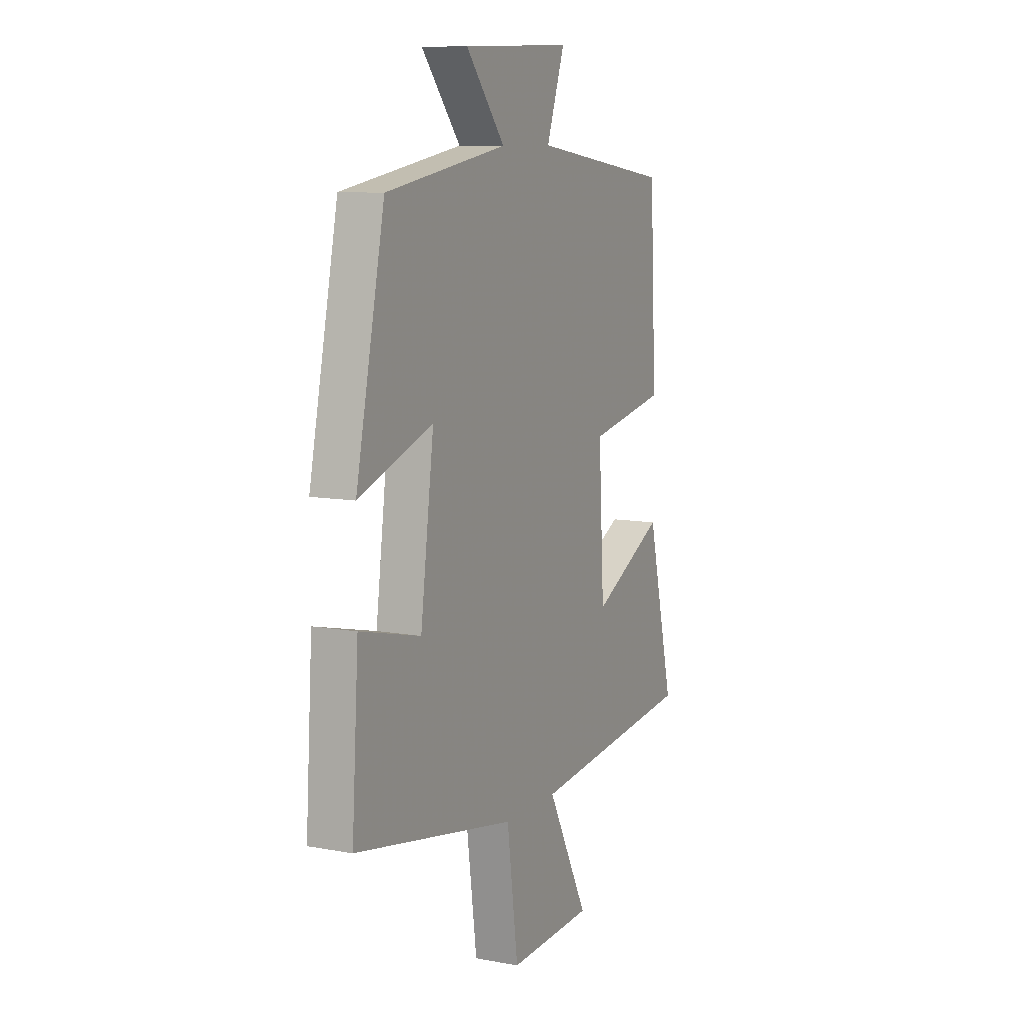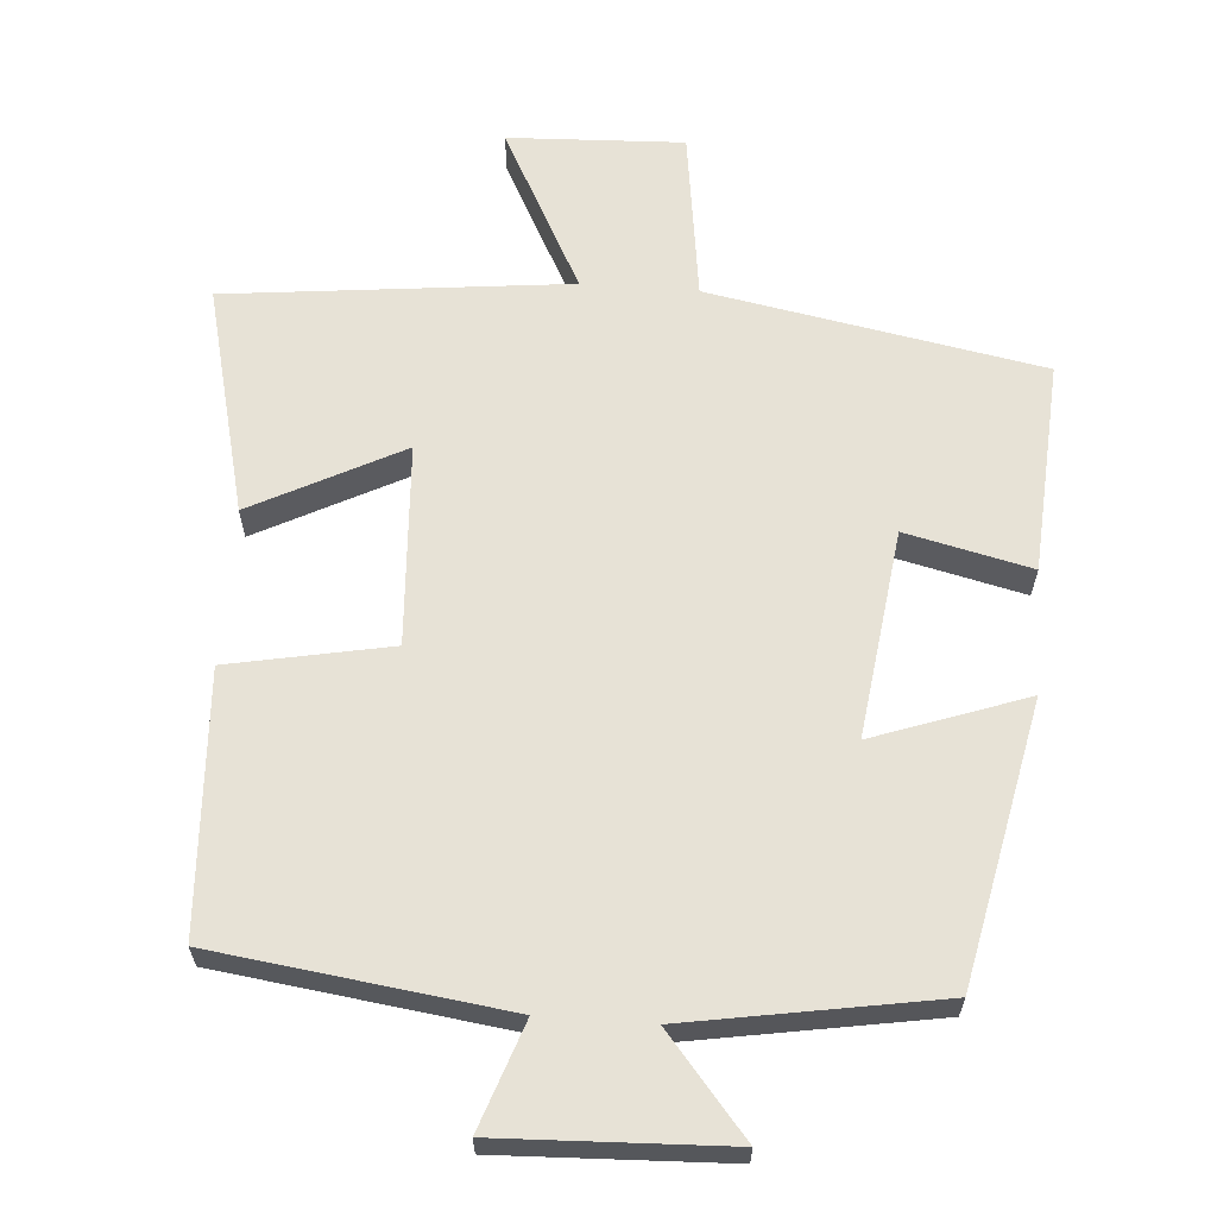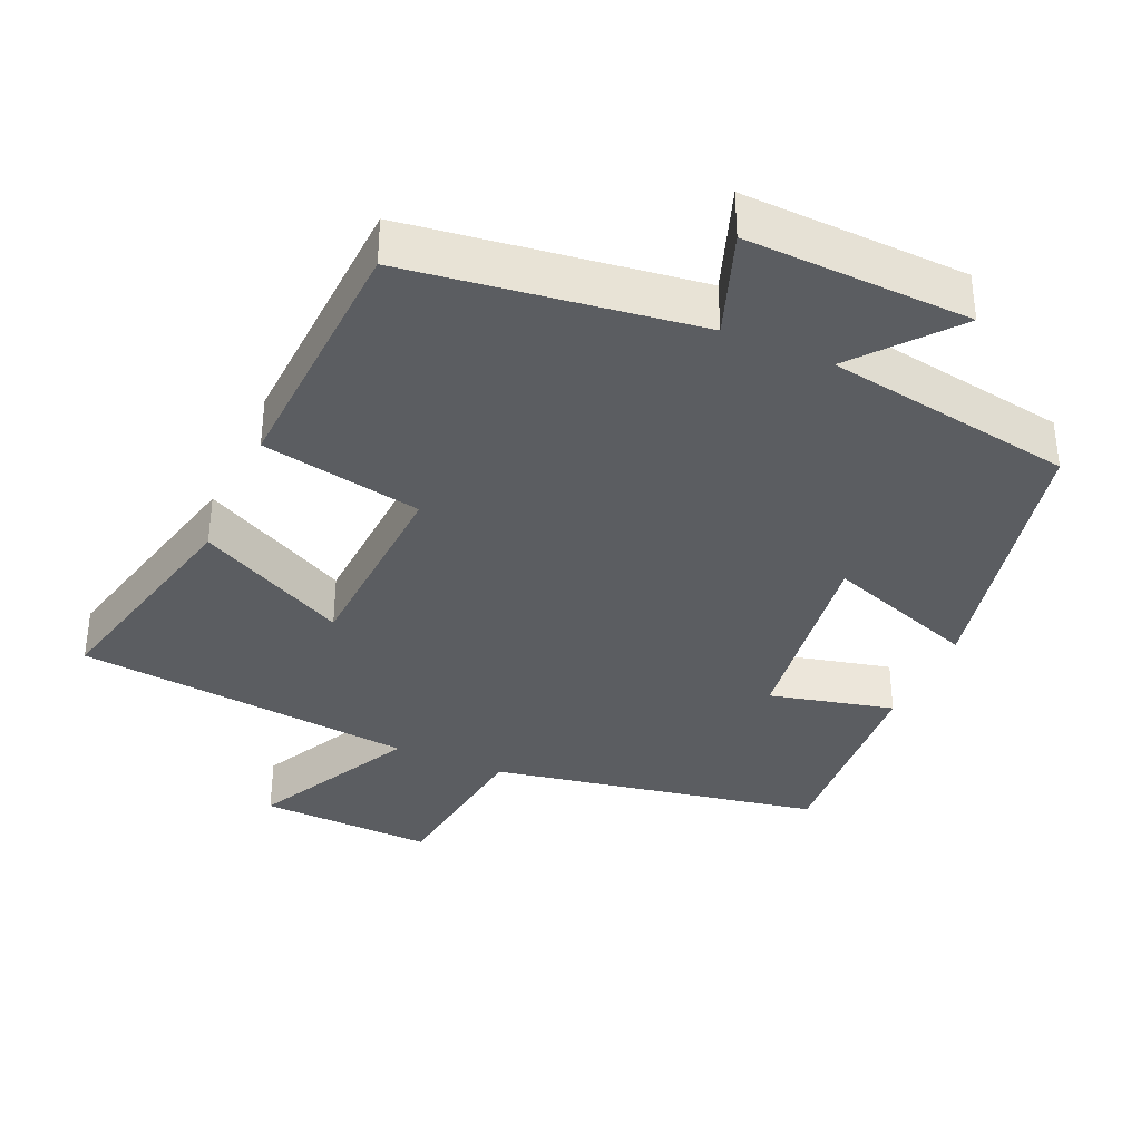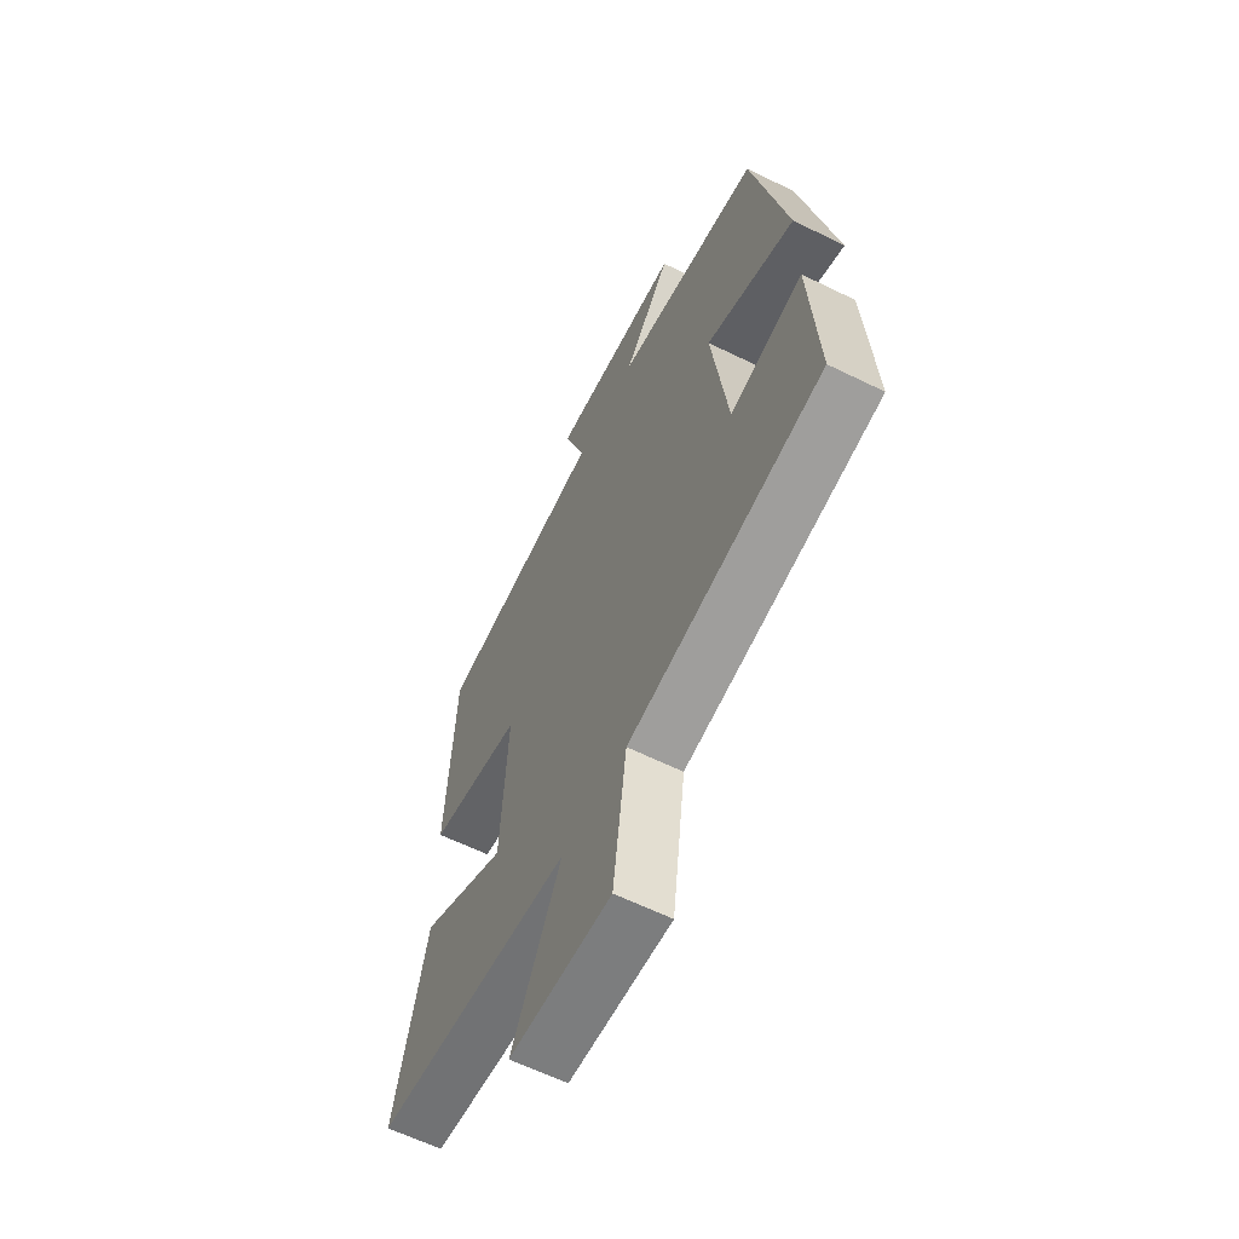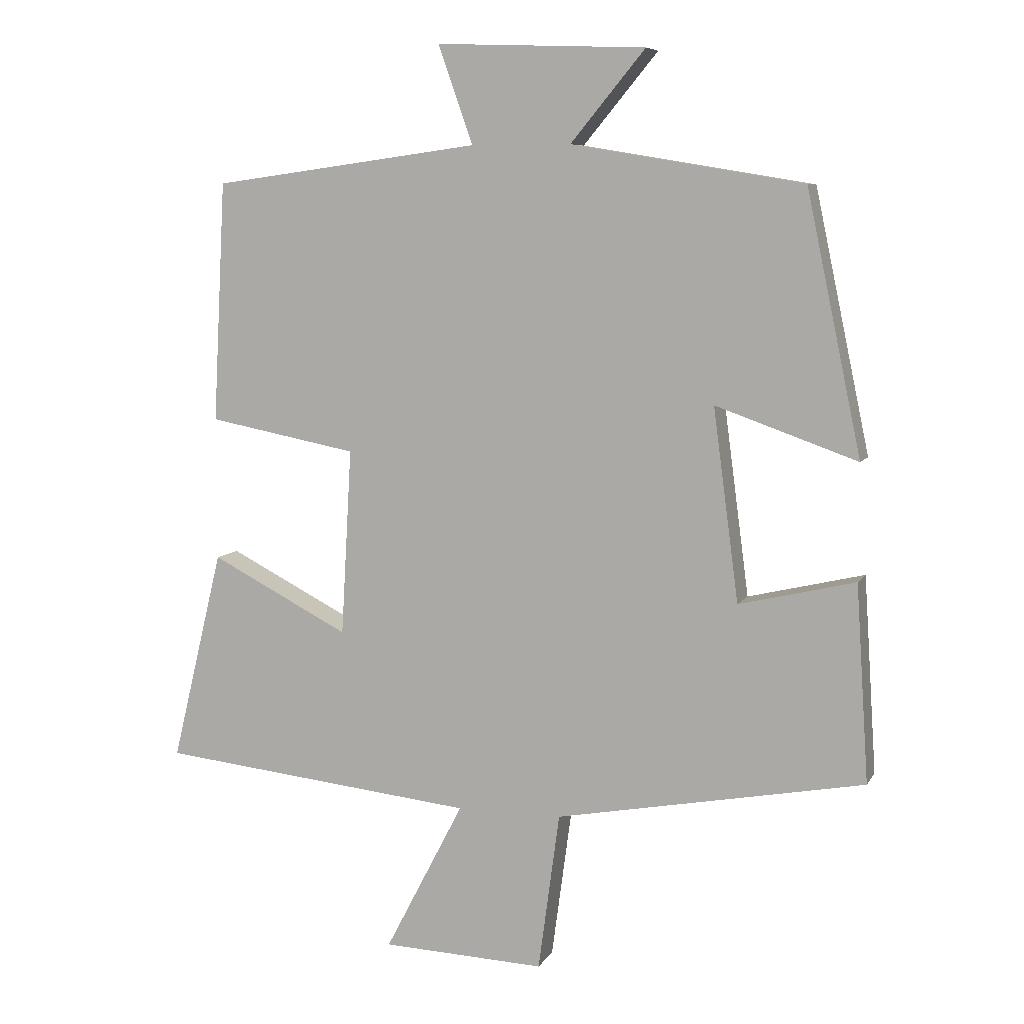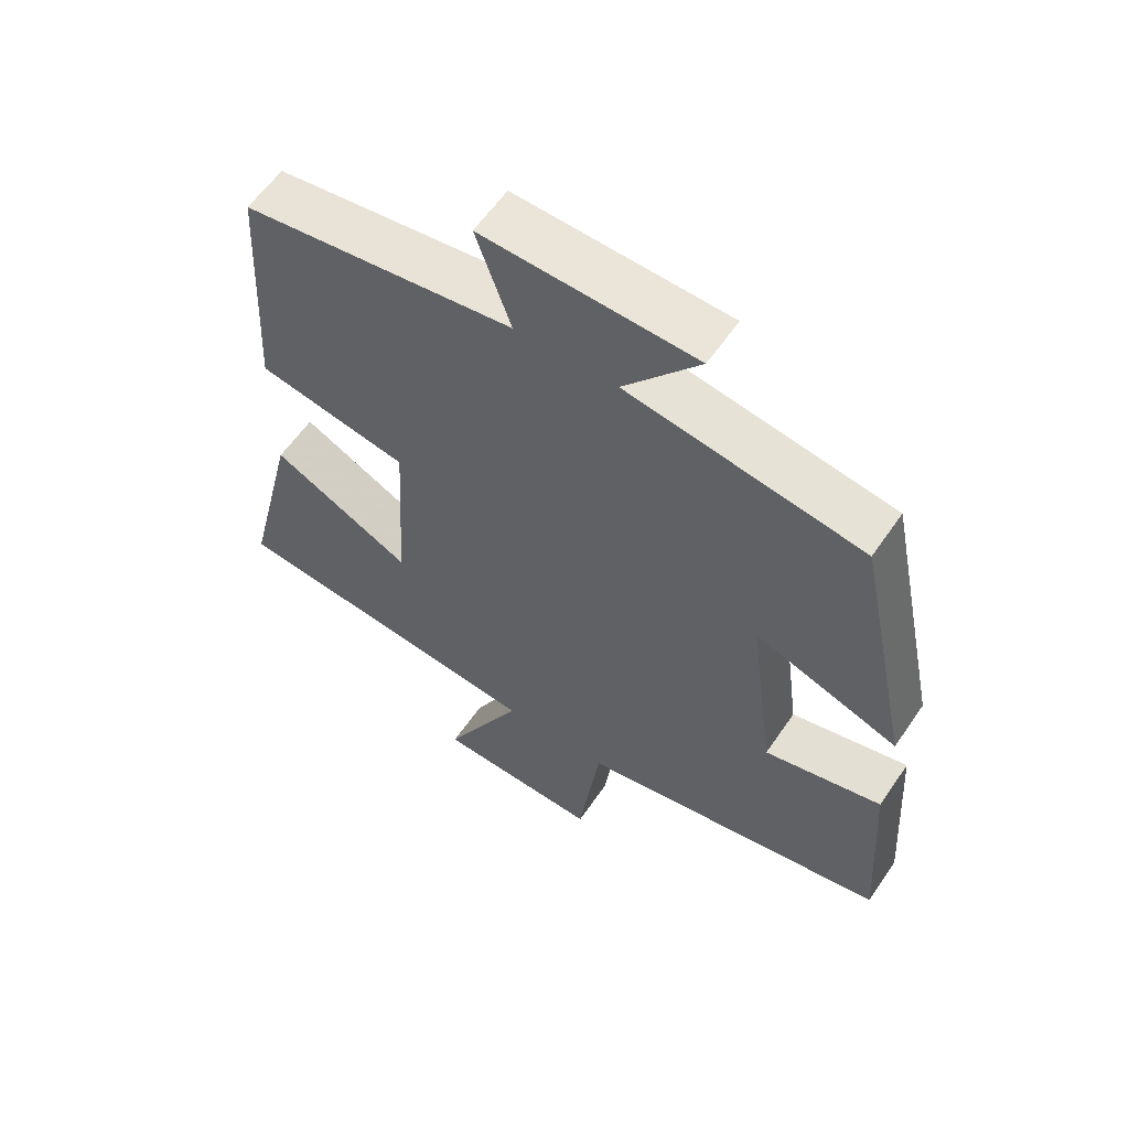
<metadata>
{"format":"obj","ext":"obj","renderer":"f3d","projection":"perspective","resolution":1024,"background":"white","views":[{"elev":9.5,"azim":116.0,"up":"+Z"},{"elev":63.1,"azim":4.2,"up":"+Y"},{"elev":-36.1,"azim":-23.7,"up":"+Y"},{"elev":-61.2,"azim":63.3,"up":"+Z"},{"elev":7.5,"azim":18.0,"up":"+Z"},{"elev":59.2,"azim":34.1,"up":"+Z"}]}
</metadata>
<code>
v -0.577 0.07 -0.449
v -0.5 0.07 -0.131
v -0.292 0.07 -0.238
v -0.276 0.07 0.042
v -0.5 0.07 0.085
v -0.481 0.07 0.446
v -0.079 0.07 0.5
v -0.131 0.07 0.647
v 0.183 0.07 0.635
v 0.071 0.07 0.5
v 0.418 0.07 0.442
v 0.5 0.07 0.052
v 0.288 0.07 0.127
v 0.326 0.07 -0.161
v 0.5 0.07 -0.12
v 0.519 0.07 -0.414
v 0.057 0.07 -0.5
v 0.025 0.07 -0.737
v -0.219 0.07 -0.727
v -0.101 0.07 -0.5
v -0.577 0 -0.449
v -0.5 0 -0.131
v -0.292 0 -0.238
v -0.276 0 0.042
v -0.5 0 0.085
v -0.481 0 0.446
v -0.079 0 0.5
v -0.131 0 0.647
v 0.183 0 0.635
v 0.071 0 0.5
v 0.418 0 0.442
v 0.5 0 0.052
v 0.288 0 0.127
v 0.326 0 -0.161
v 0.5 0 -0.12
v 0.519 0 -0.414
v 0.057 0 -0.5
v 0.025 0 -0.737
v -0.219 0 -0.727
v -0.101 0 -0.5
f 17 18 19 20
f 14 15 16 17
f 13 14 17 20
f 10 11 12 13
f 10 13 20
f 7 8 9 10
f 4 5 6 7
f 3 4 7 10
f 20 1 2 3
f 3 10 20
f 40 39 38 37
f 37 36 35 34
f 40 37 34 33
f 33 32 31 30
f 40 33 30
f 30 29 28 27
f 27 26 25 24
f 30 27 24 23
f 23 22 21 40
f 40 30 23
f 1 21 22 2
f 2 22 23 3
f 3 23 24 4
f 4 24 25 5
f 5 25 26 6
f 6 26 27 7
f 7 27 28 8
f 8 28 29 9
f 9 29 30 10
f 10 30 31 11
f 11 31 32 12
f 12 32 33 13
f 13 33 34 14
f 14 34 35 15
f 15 35 36 16
f 16 36 37 17
f 17 37 38 18
f 18 38 39 19
f 19 39 40 20
f 20 40 21 1

</code>
